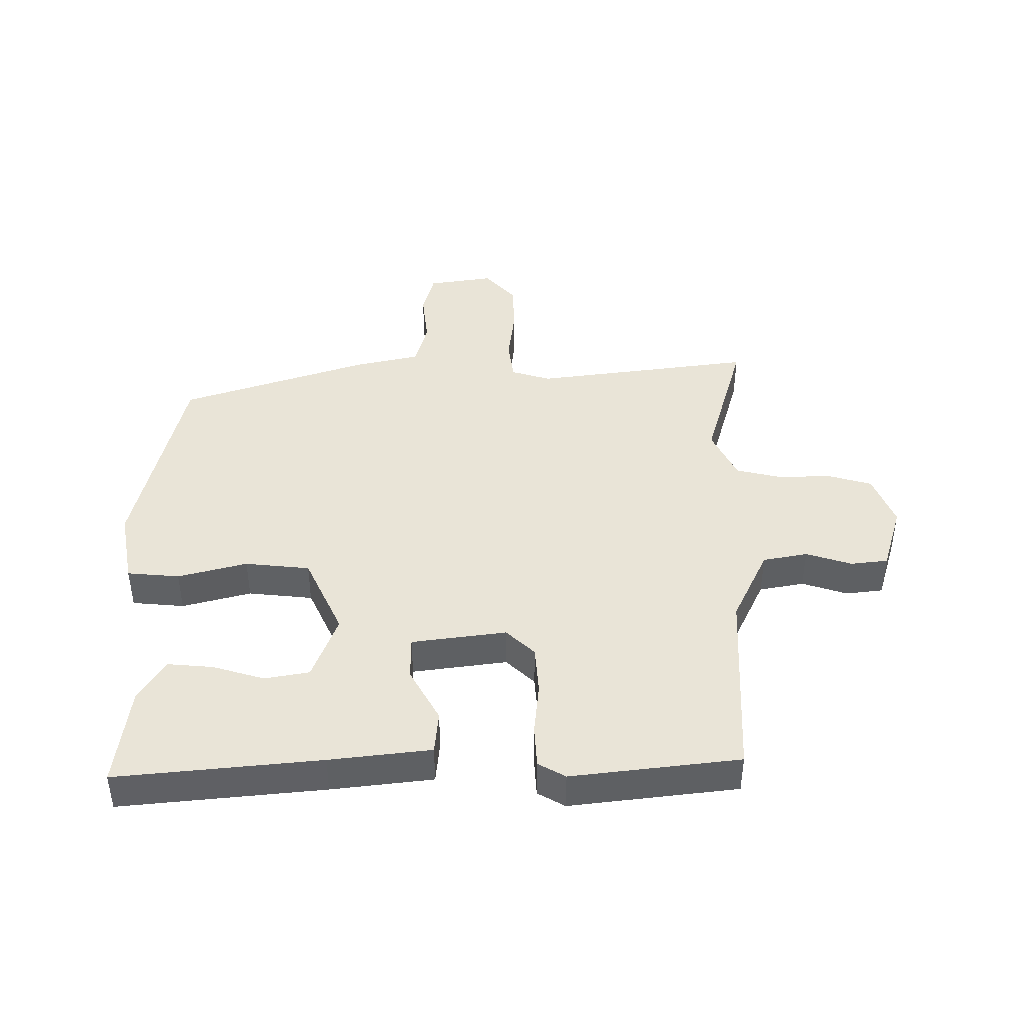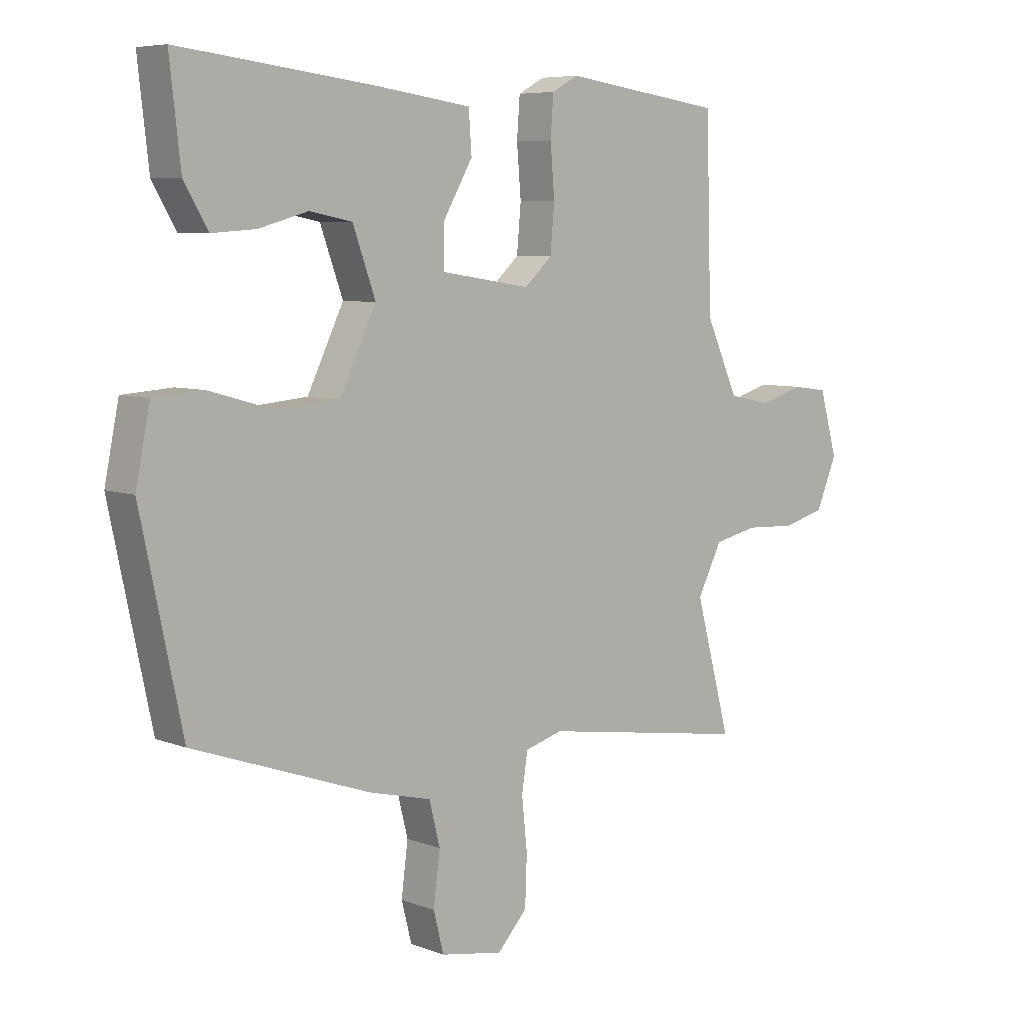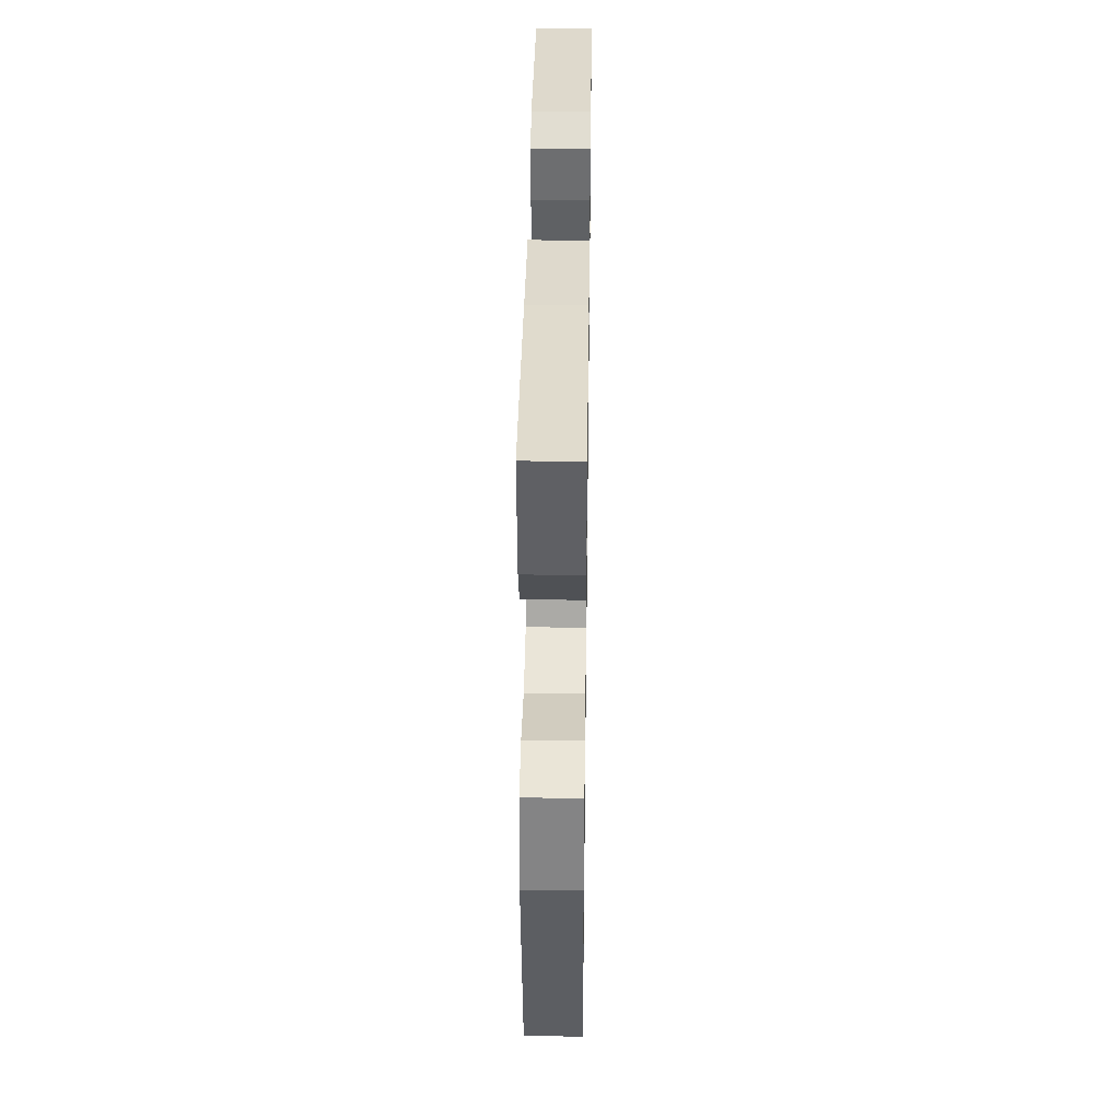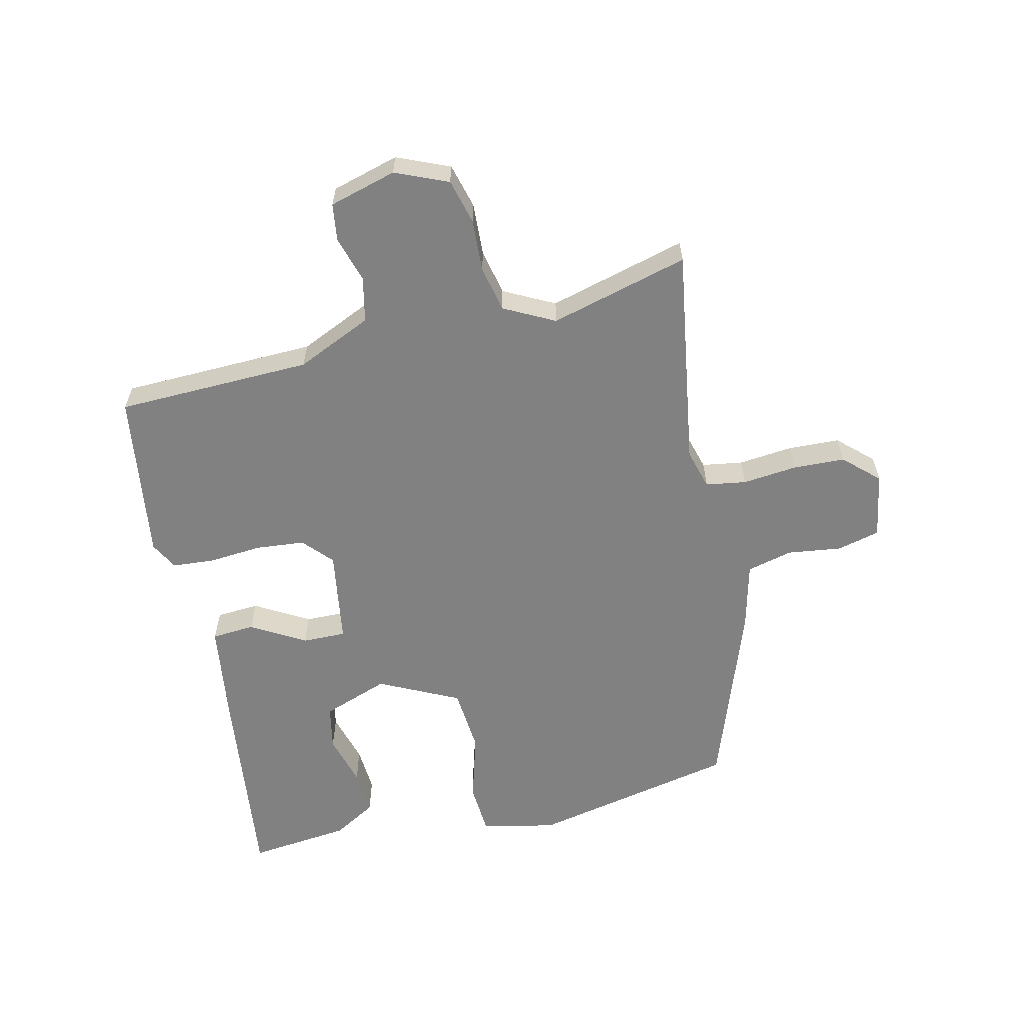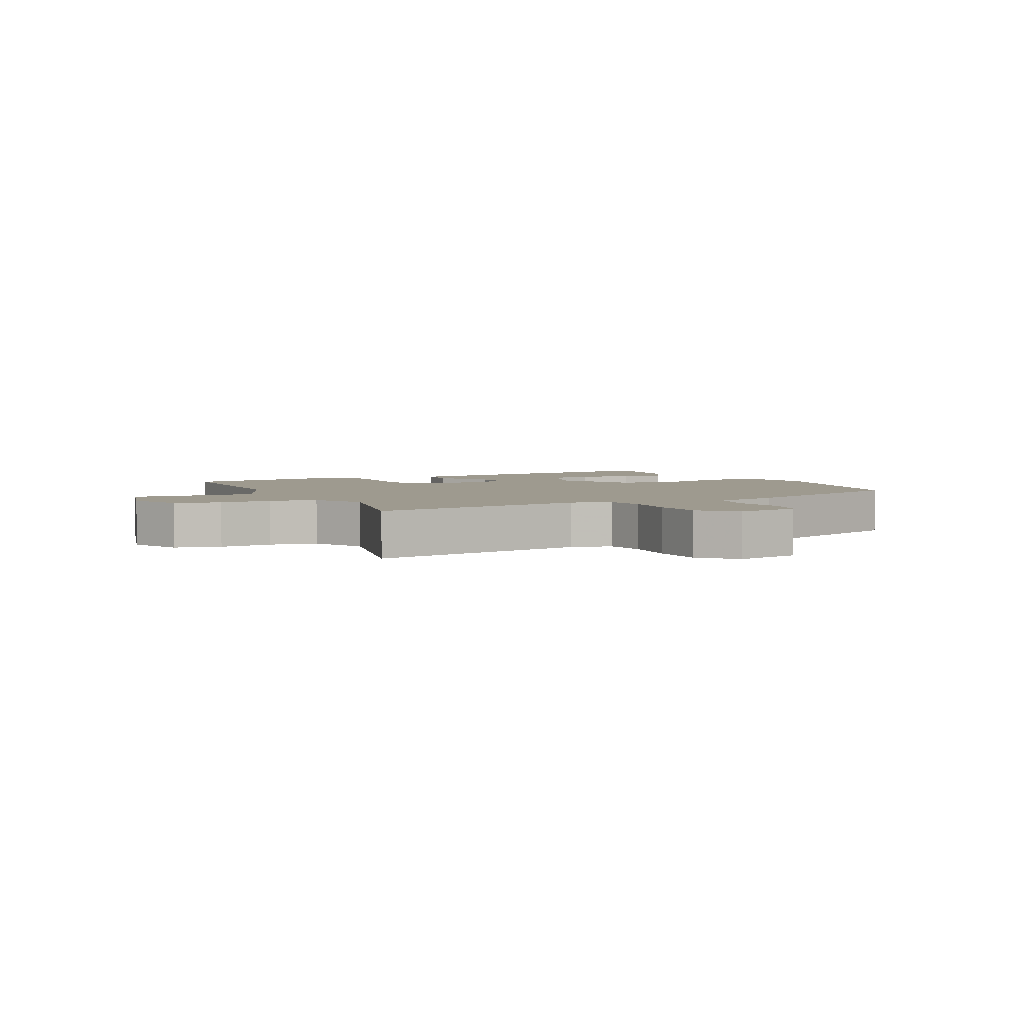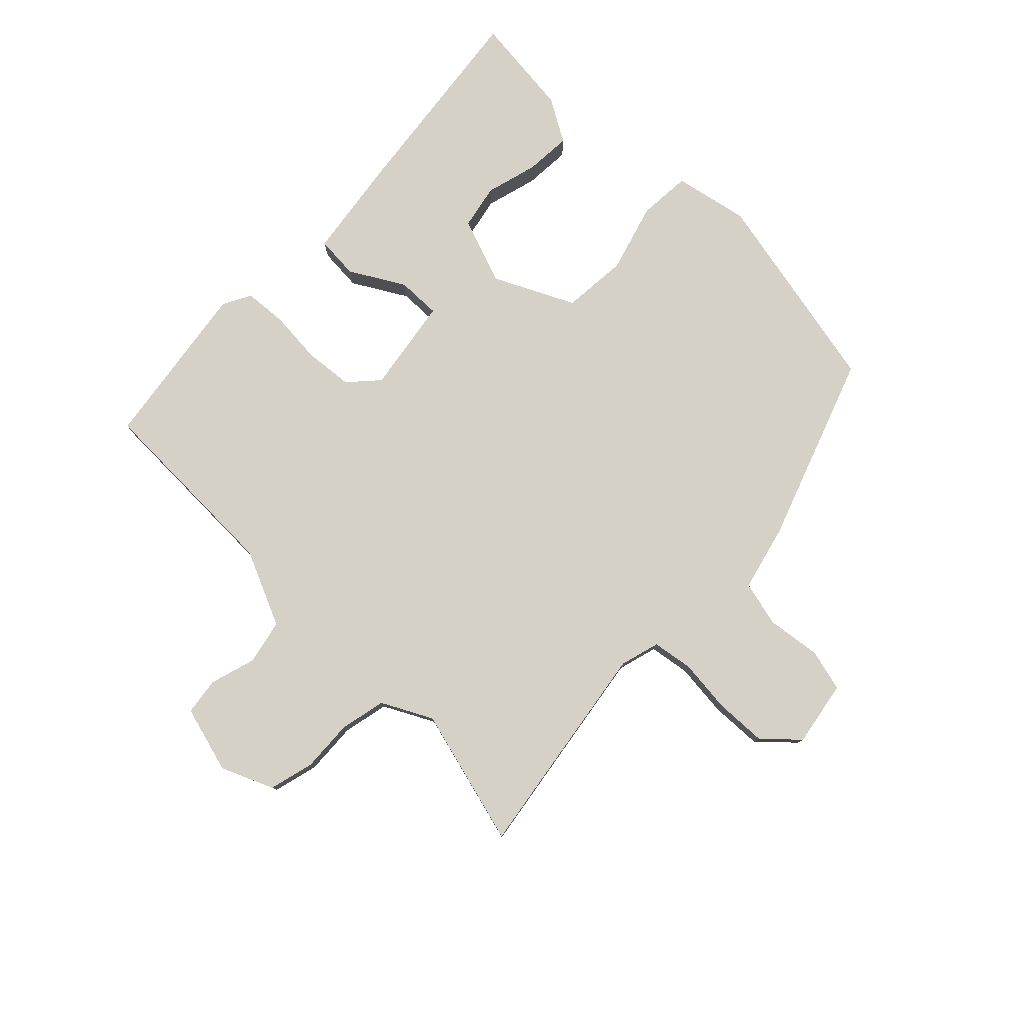
<metadata>
{"format":"obj","ext":"obj","renderer":"f3d","projection":"perspective","resolution":1024,"background":"white","views":[{"elev":43.2,"azim":0.8,"up":"+Y"},{"elev":6.7,"azim":-41.9,"up":"+Z"},{"elev":39.9,"azim":-89.2,"up":"+Z"},{"elev":-60.4,"azim":102.9,"up":"+Y"},{"elev":3.7,"azim":152.6,"up":"+Y"},{"elev":79.6,"azim":134.1,"up":"+Y"}]}
</metadata>
<code>
v 0.479 0.07 0.443
v 0.488 0.07 0.134
v 0.542 0.07 0.015
v 0.613 0.07 0
v 0.686 0.07 0.022
v 0.745 0.07 0.014
v 0.775 0.07 -0.092
v 0.74 0.07 -0.175
v 0.669 0.07 -0.194
v 0.586 0.07 -0.19
v 0.513 0.07 -0.206
v 0.472 0.07 -0.286
v 0.531 0.07 -0.505
v 0.394 0.07 -0.484
v 0.183 0.07 -0.452
v 0.12 0.07 -0.47
v 0.11 0.07 -0.534
v 0.119 0.07 -0.62
v 0.116 0.07 -0.702
v 0.066 0.07 -0.756
v -0.038 0.07 -0.738
v -0.055 0.07 -0.671
v -0.044 0.07 -0.585
v -0.062 0.07 -0.513
v -0.167 0.07 -0.487
v -0.462 0.07 -0.383
v -0.531 0.07 -0.057
v -0.507 0.07 0.061
v -0.424 0.07 0.067
v -0.315 0.07 0.036
v -0.212 0.07 0.045
v -0.151 0.07 0.171
v -0.189 0.07 0.276
v -0.26 0.07 0.29
v -0.342 0.07 0.267
v -0.415 0.07 0.262
v -0.455 0.07 0.33
v -0.473 0.07 0.491
v -0.149 0.07 0.453
v 0.012 0.07 0.431
v 0.017 0.07 0.363
v -0.032 0.07 0.278
v -0.033 0.07 0.209
v 0.117 0.07 0.186
v 0.163 0.07 0.228
v 0.17 0.07 0.305
v 0.163 0.07 0.389
v 0.168 0.07 0.456
v 0.212 0.07 0.48
v 0.479 0 0.443
v 0.488 0 0.134
v 0.542 0 0.015
v 0.613 0 0
v 0.686 0 0.022
v 0.745 0 0.014
v 0.775 0 -0.092
v 0.74 0 -0.175
v 0.669 0 -0.194
v 0.586 0 -0.19
v 0.513 0 -0.206
v 0.472 0 -0.286
v 0.531 0 -0.505
v 0.394 0 -0.484
v 0.183 0 -0.452
v 0.12 0 -0.47
v 0.11 0 -0.534
v 0.119 0 -0.62
v 0.116 0 -0.702
v 0.066 0 -0.756
v -0.038 0 -0.738
v -0.055 0 -0.671
v -0.044 0 -0.585
v -0.062 0 -0.513
v -0.167 0 -0.487
v -0.462 0 -0.383
v -0.531 0 -0.057
v -0.507 0 0.061
v -0.424 0 0.067
v -0.315 0 0.036
v -0.212 0 0.045
v -0.151 0 0.171
v -0.189 0 0.276
v -0.26 0 0.29
v -0.342 0 0.267
v -0.415 0 0.262
v -0.455 0 0.33
v -0.473 0 0.491
v -0.149 0 0.453
v 0.012 0 0.431
v 0.017 0 0.363
v -0.032 0 0.278
v -0.033 0 0.209
v 0.117 0 0.186
v 0.163 0 0.228
v 0.17 0 0.305
v 0.163 0 0.389
v 0.168 0 0.456
v 0.212 0 0.48
f 49 1 2
f 48 49 2
f 47 48 2
f 46 47 2
f 45 46 2 3
f 44 45 3
f 43 44 3
f 40 41 42
f 39 40 42
f 38 39 42
f 37 38 42
f 34 35 36 37
f 33 34 37 42
f 32 33 42 43
f 28 29 30
f 27 28 30
f 26 27 30
f 25 26 30
f 24 25 30
f 24 30 31
f 21 22 23
f 20 21 23
f 19 20 23
f 18 19 23
f 17 18 23
f 16 17 23 24
f 32 43 3
f 31 32 3
f 24 31 3
f 16 24 3
f 15 16 3
f 8 9 10
f 7 8 10
f 6 7 10
f 5 6 10
f 4 5 10
f 4 10 11
f 3 4 11 12
f 14 15 3 12
f 12 13 14
f 51 50 98
f 51 98 97
f 51 97 96
f 51 96 95
f 52 51 95 94
f 52 94 93
f 52 93 92
f 91 90 89
f 91 89 88
f 91 88 87
f 91 87 86
f 86 85 84 83
f 91 86 83 82
f 92 91 82 81
f 79 78 77
f 79 77 76
f 79 76 75
f 79 75 74
f 79 74 73
f 80 79 73
f 72 71 70
f 72 70 69
f 72 69 68
f 72 68 67
f 72 67 66
f 73 72 66 65
f 52 92 81
f 52 81 80
f 52 80 73
f 52 73 65
f 52 65 64
f 59 58 57
f 59 57 56
f 59 56 55
f 59 55 54
f 59 54 53
f 60 59 53
f 61 60 53 52
f 61 52 64 63
f 63 62 61
f 1 50 51 2
f 2 51 52 3
f 3 52 53 4
f 4 53 54 5
f 5 54 55 6
f 6 55 56 7
f 7 56 57 8
f 8 57 58 9
f 9 58 59 10
f 10 59 60 11
f 11 60 61 12
f 12 61 62 13
f 13 62 63 14
f 14 63 64 15
f 15 64 65 16
f 16 65 66 17
f 17 66 67 18
f 18 67 68 19
f 19 68 69 20
f 20 69 70 21
f 21 70 71 22
f 22 71 72 23
f 23 72 73 24
f 24 73 74 25
f 25 74 75 26
f 26 75 76 27
f 27 76 77 28
f 28 77 78 29
f 29 78 79 30
f 30 79 80 31
f 31 80 81 32
f 32 81 82 33
f 33 82 83 34
f 34 83 84 35
f 35 84 85 36
f 36 85 86 37
f 37 86 87 38
f 38 87 88 39
f 39 88 89 40
f 40 89 90 41
f 41 90 91 42
f 42 91 92 43
f 43 92 93 44
f 44 93 94 45
f 45 94 95 46
f 46 95 96 47
f 47 96 97 48
f 48 97 98 49
f 49 98 50 1

</code>
